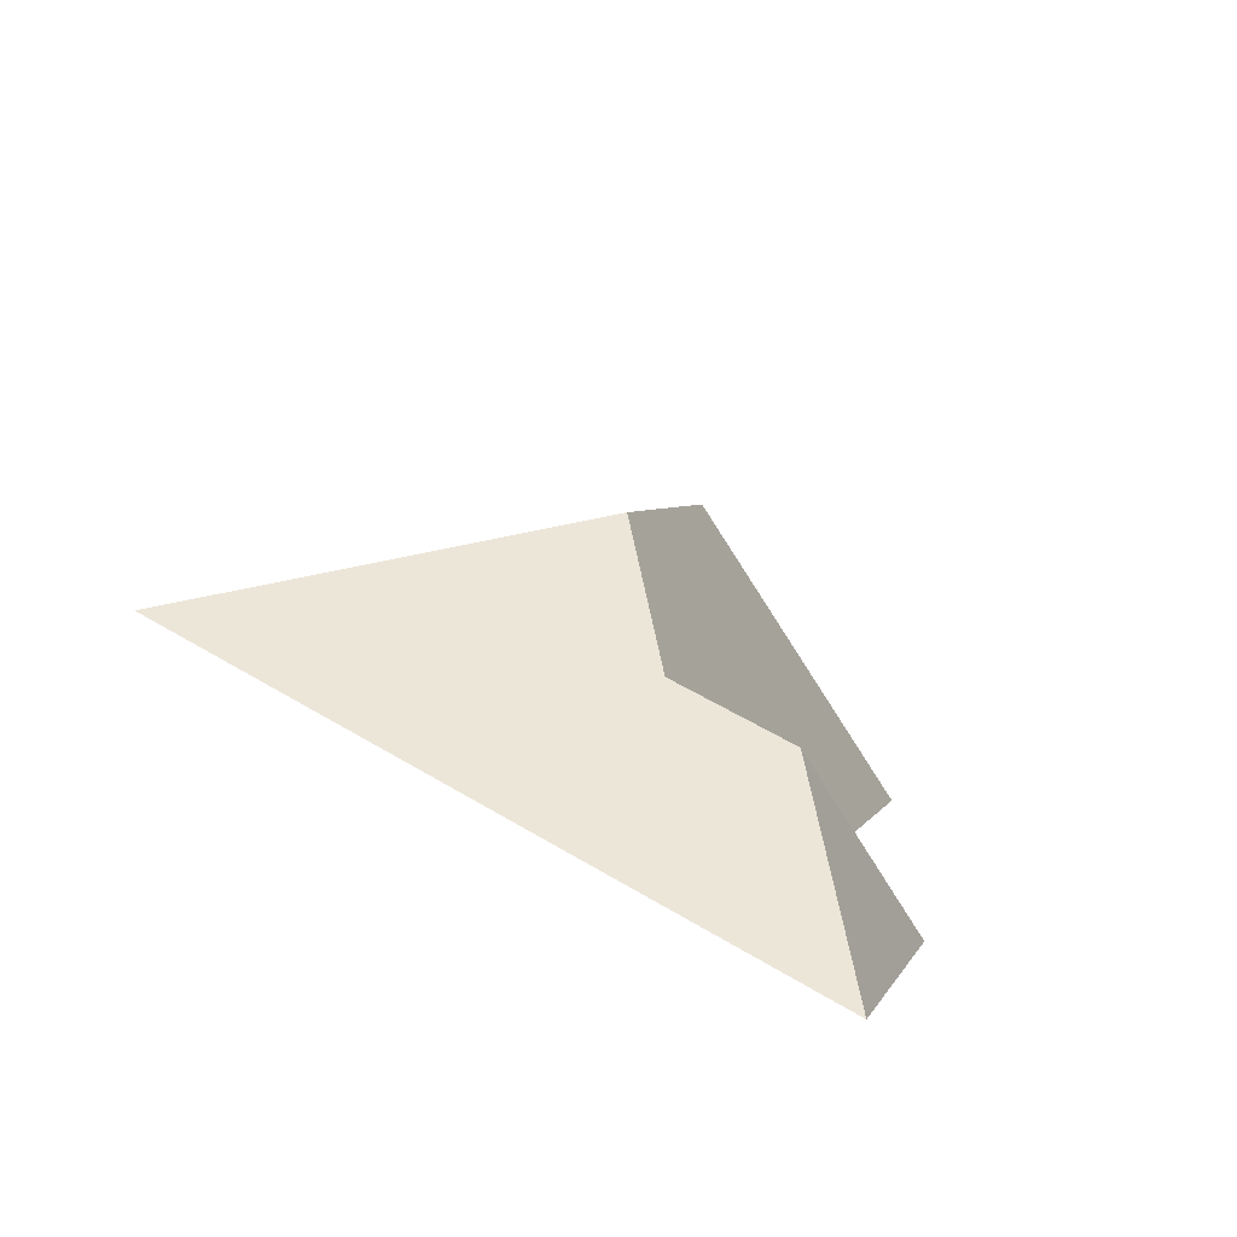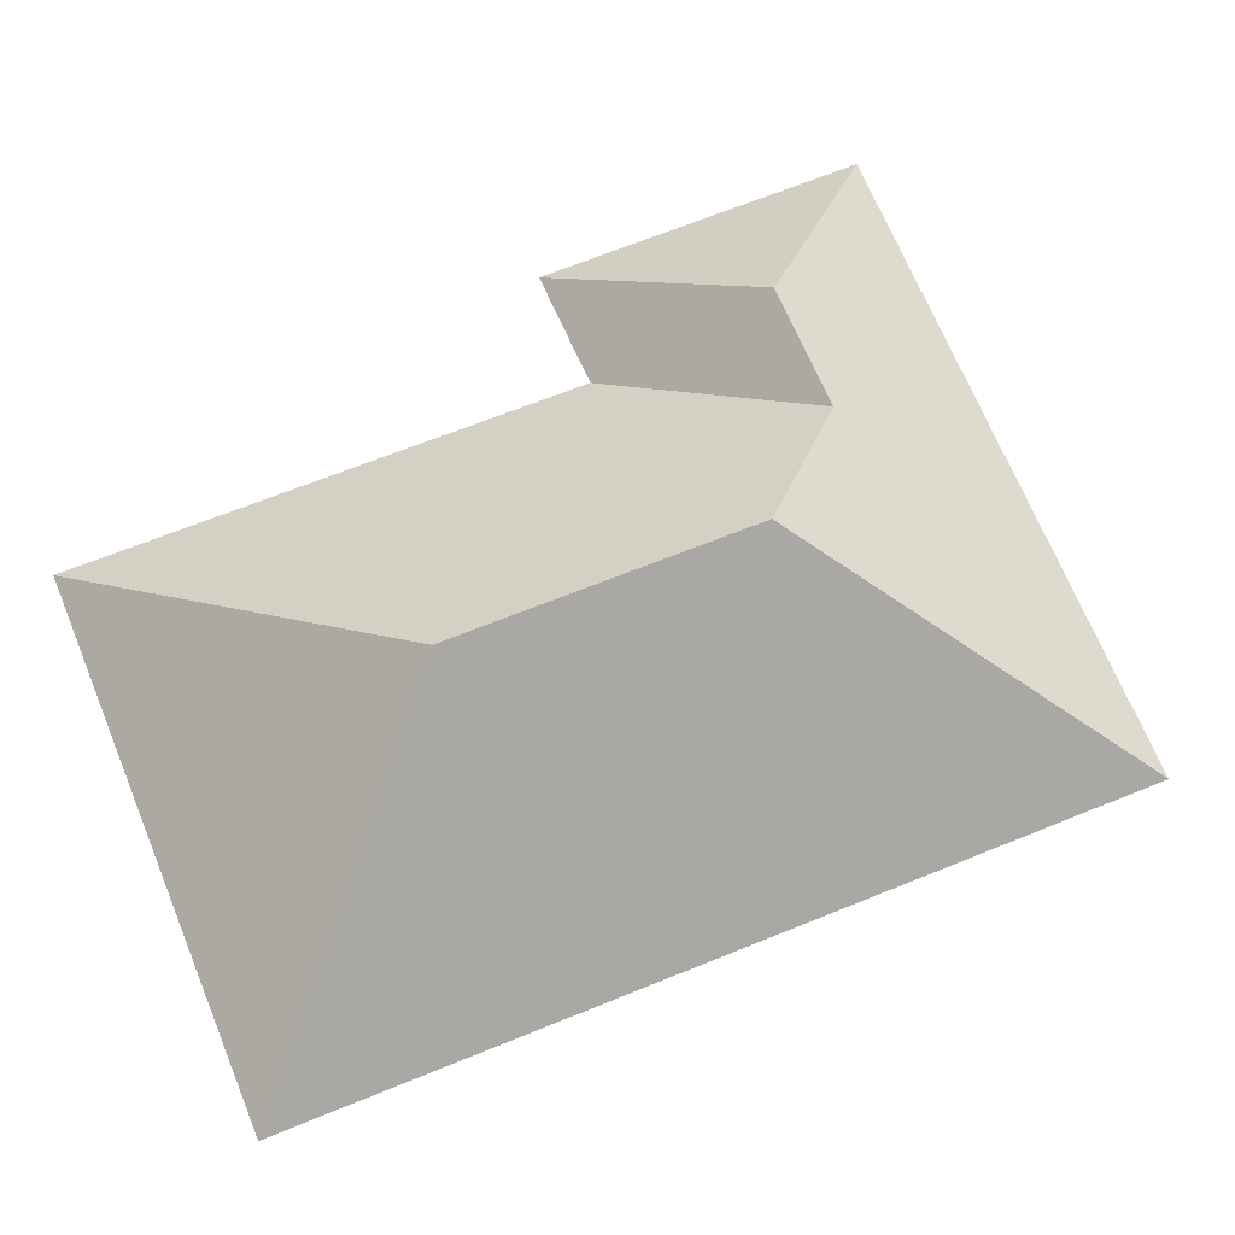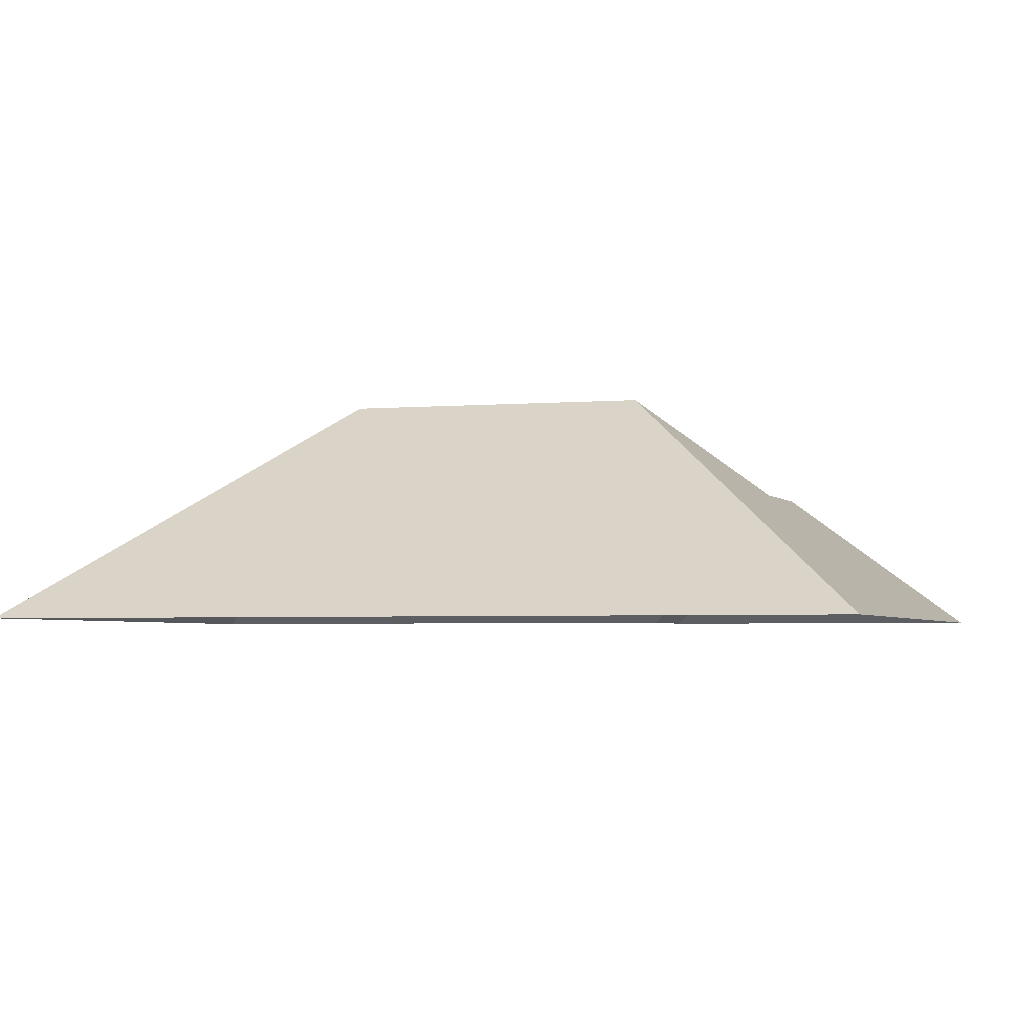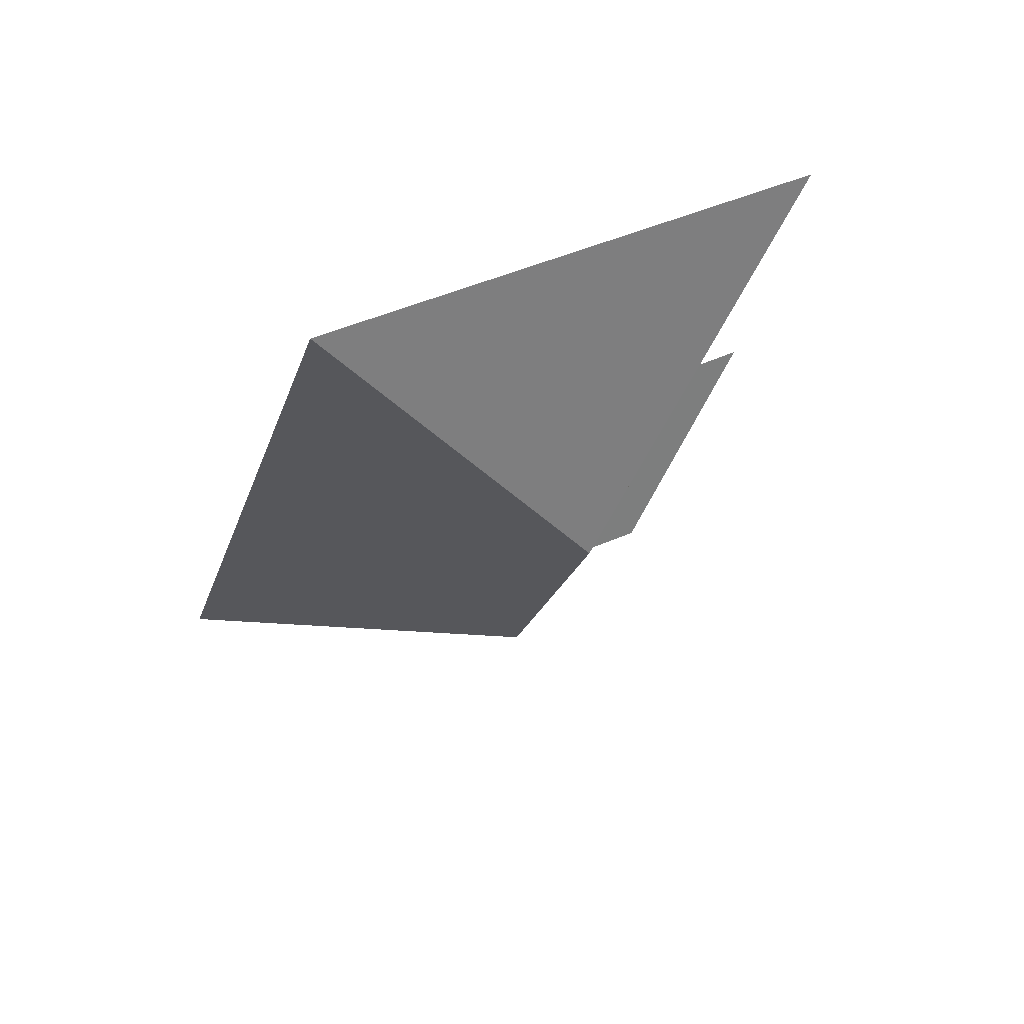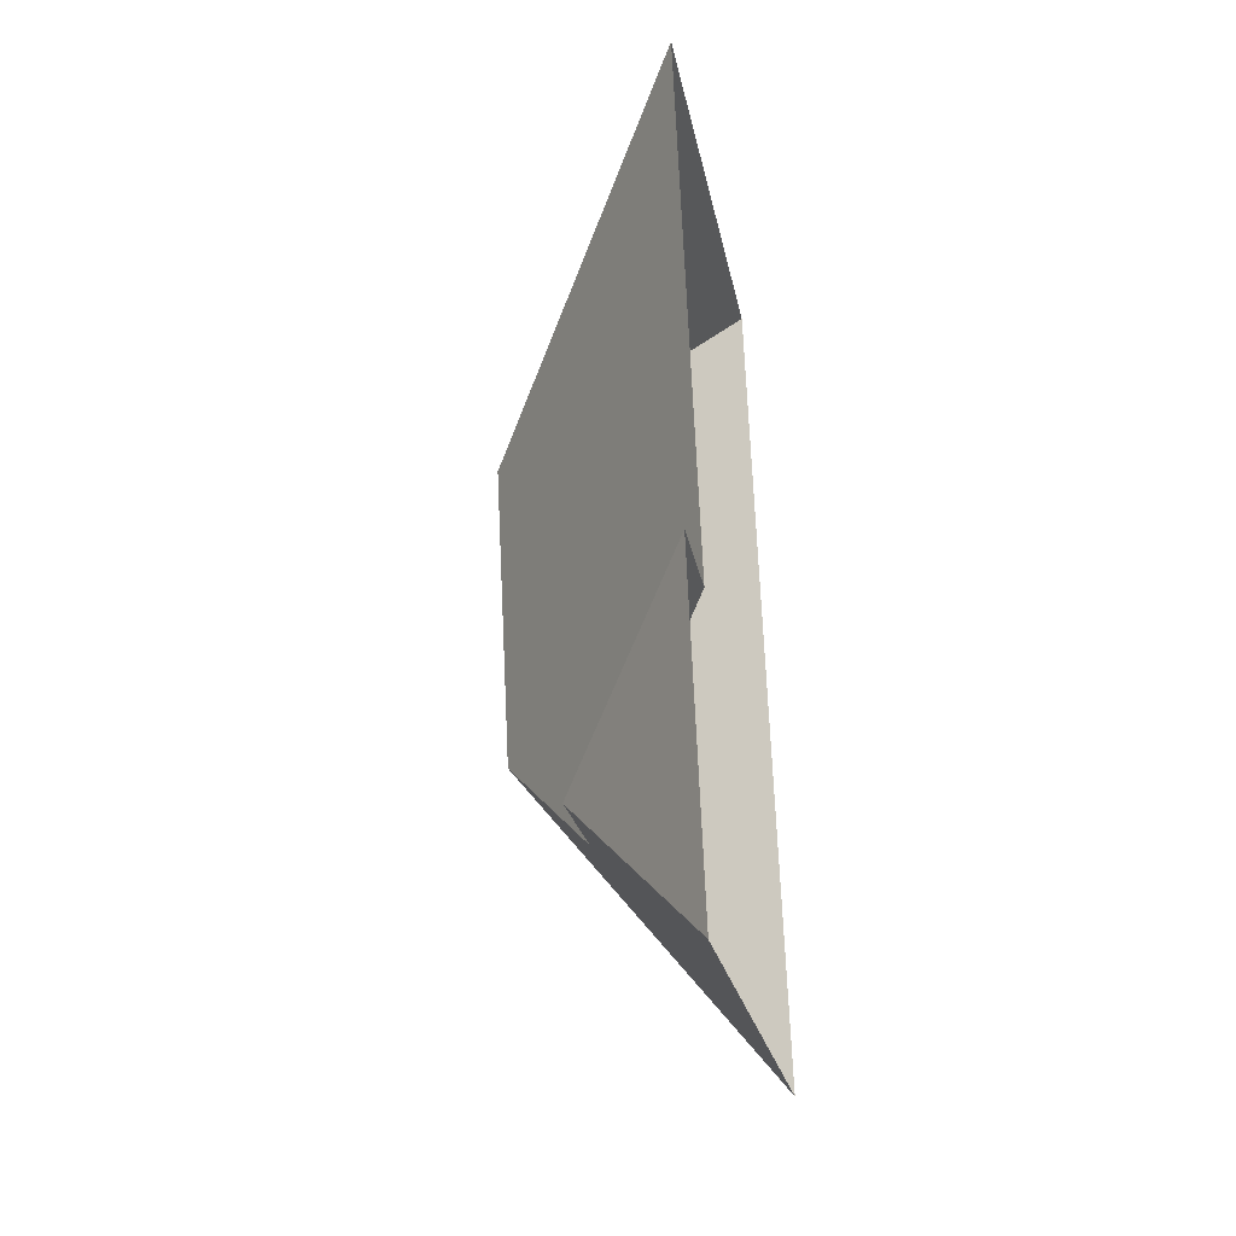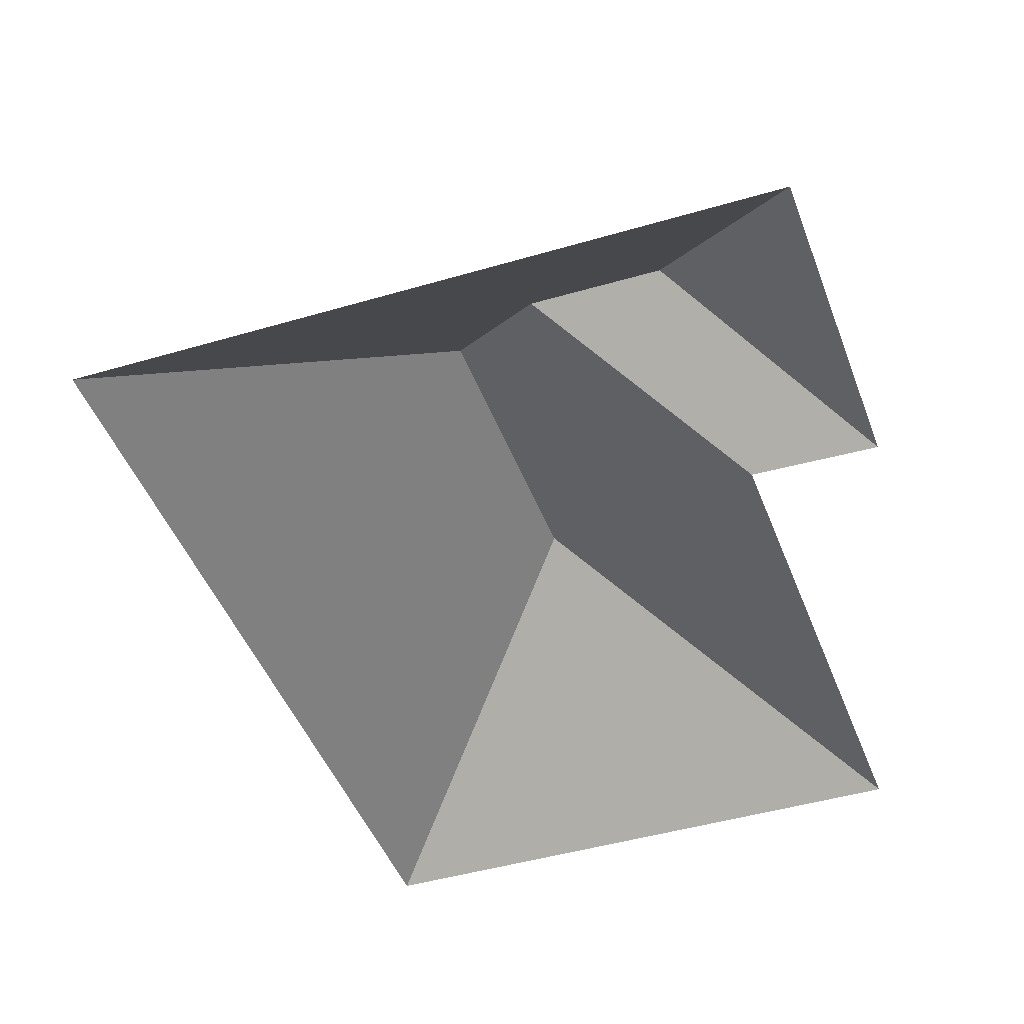
<metadata>
{"format":"obj","ext":"obj","renderer":"f3d","projection":"perspective","resolution":1024,"background":"white","views":[{"elev":-79.1,"azim":154.1,"up":"+Z"},{"elev":67.6,"azim":51.9,"up":"+Y"},{"elev":-3.3,"azim":92.0,"up":"+Y"},{"elev":75.9,"azim":155.1,"up":"+Z"},{"elev":-36.3,"azim":-80.6,"up":"+Z"},{"elev":-43.7,"azim":-176.6,"up":"+Y"}]}
</metadata>
<code>
o CG10_500_047071_0022_roof
v 48.67 75 -329
v 20.4 75 -229.9
v 57.33 75 -220.4
v 11.54 75 -62.98
v 82.36 116.3 -266.5
v 121.1 115.9 -256
v 120 145 -121.3
v 146.1 144.8 -211.8
v 179.3 75 -15.09
v 252.2 75 -270.8
v 48.67 0 -329
v 20.4 0 -229.9
v 57.33 0 -220.4
v 11.54 0 -62.98
v 179.3 0 -15.09
v 252.2 0 -270.8
f 4 7 9
f 9 10 8 7
f 10 1 5 6 8
f 1 2 5
f 2 3 6 5
f 3 4 7 8 6

</code>
